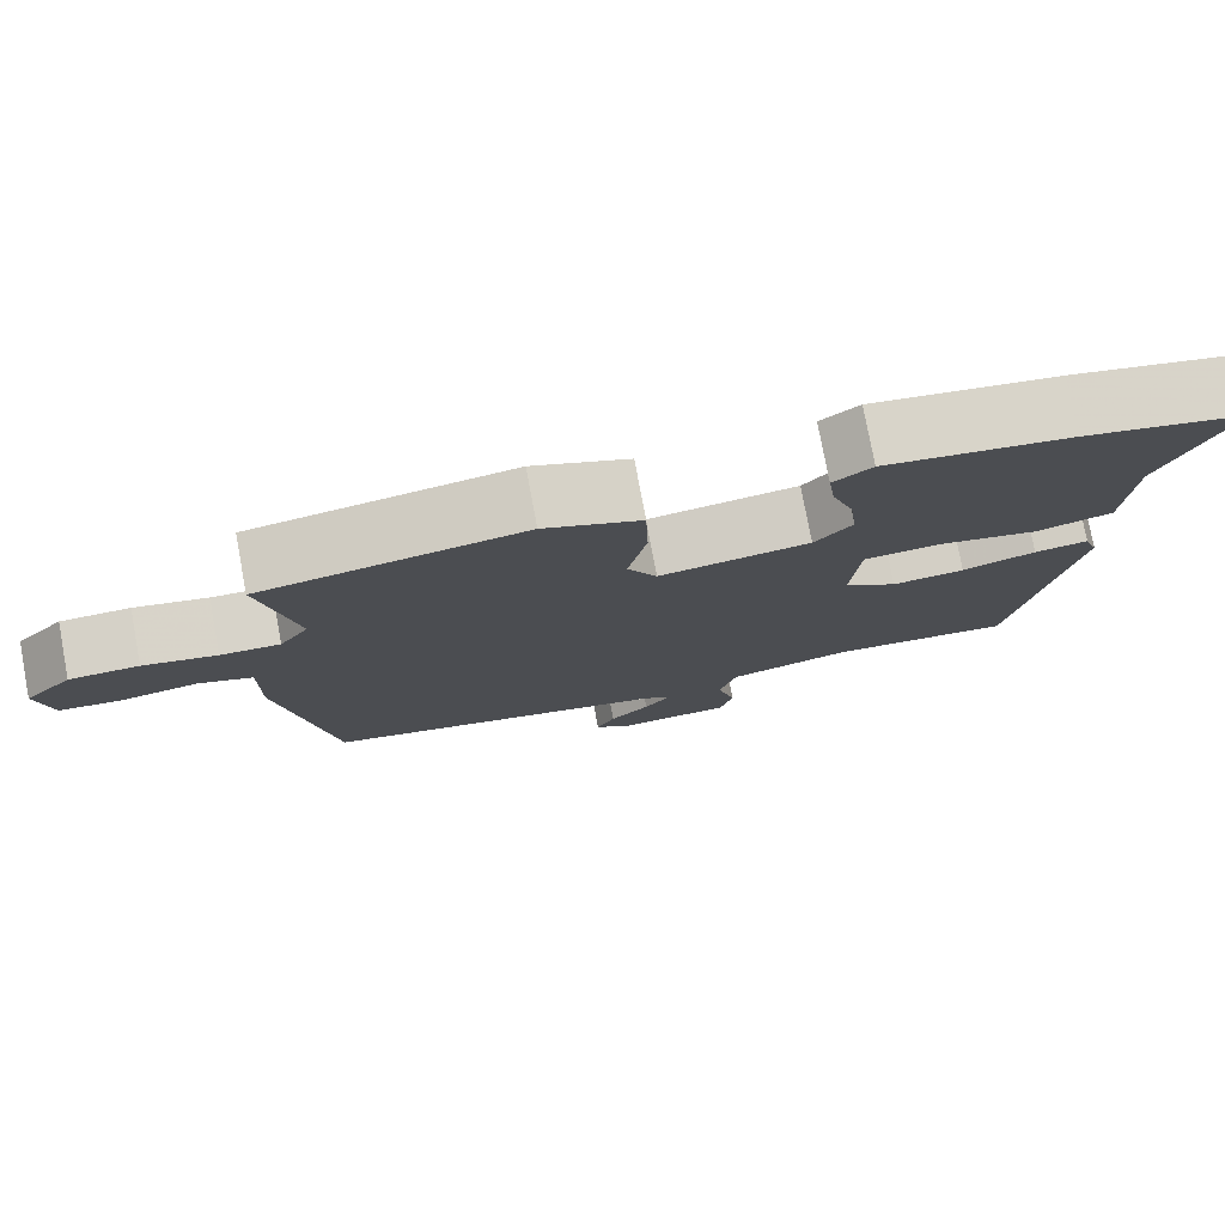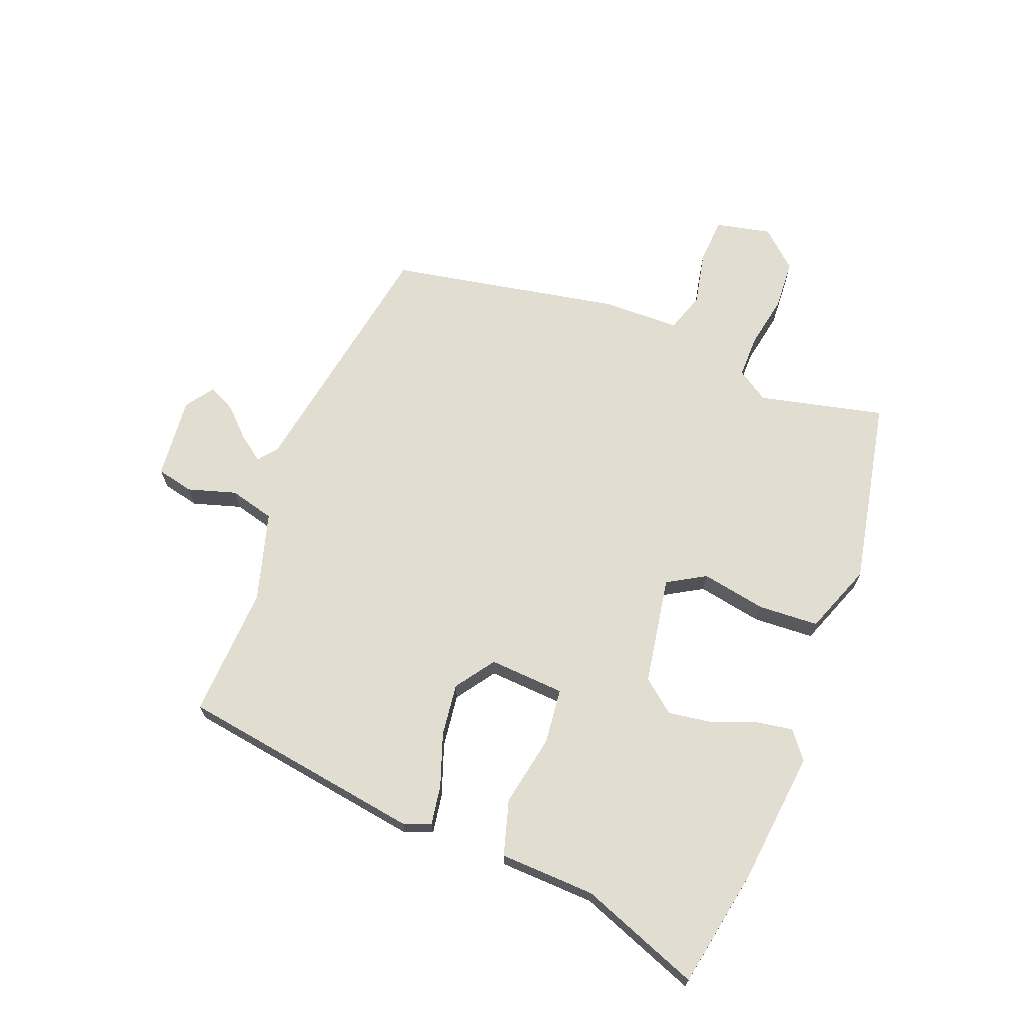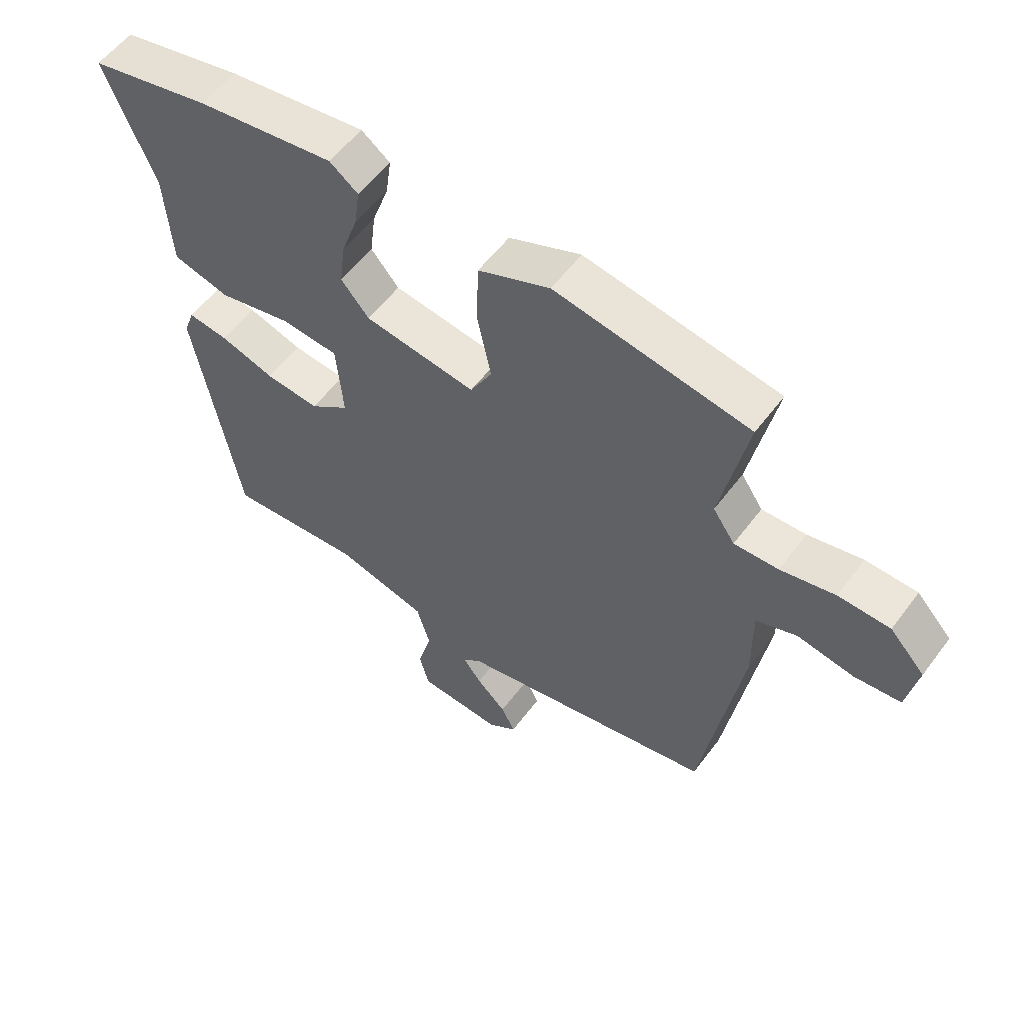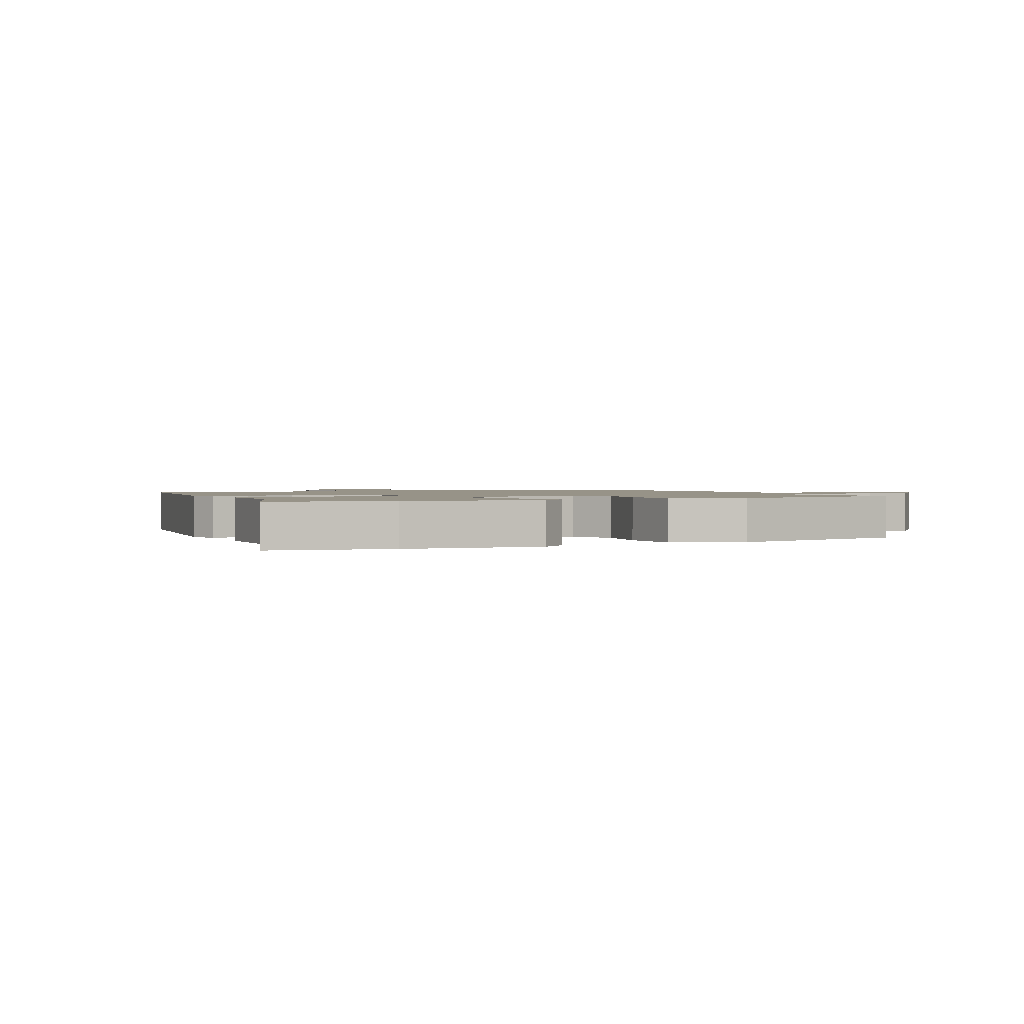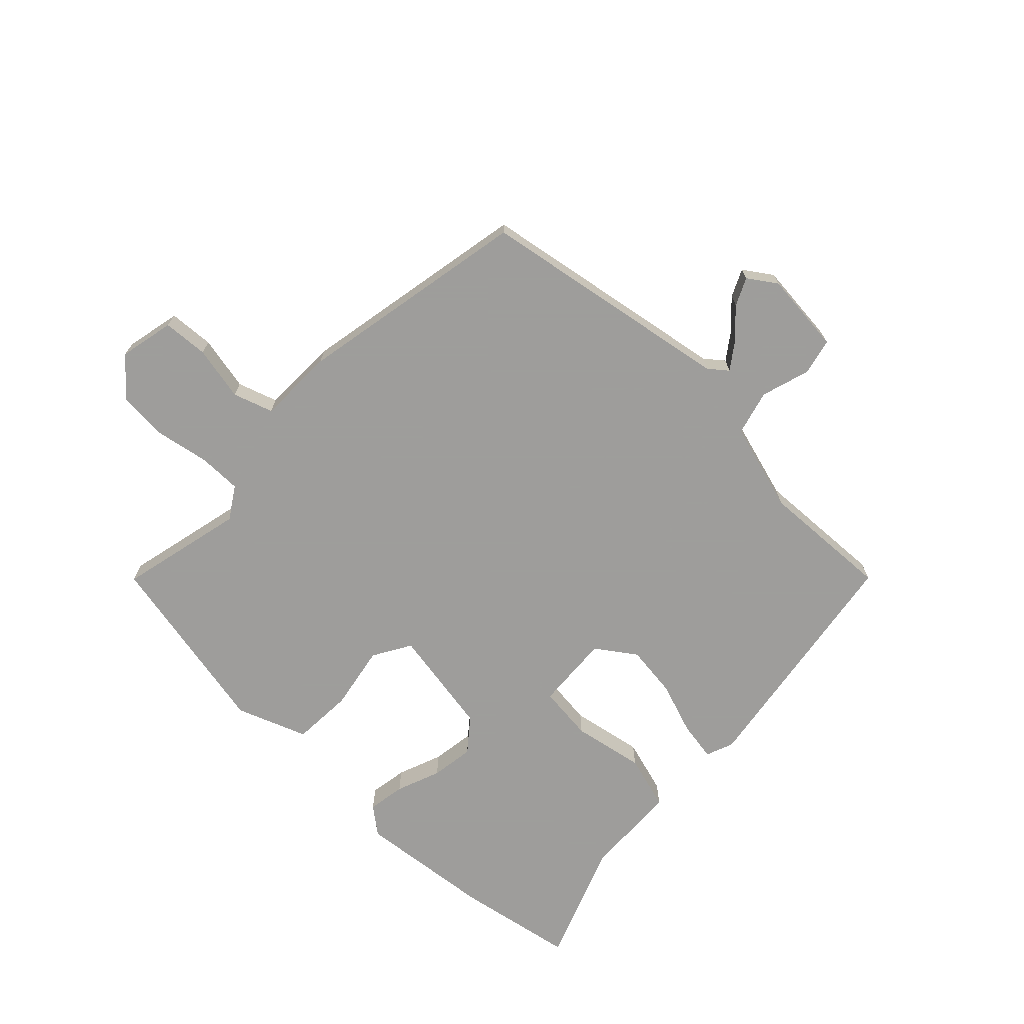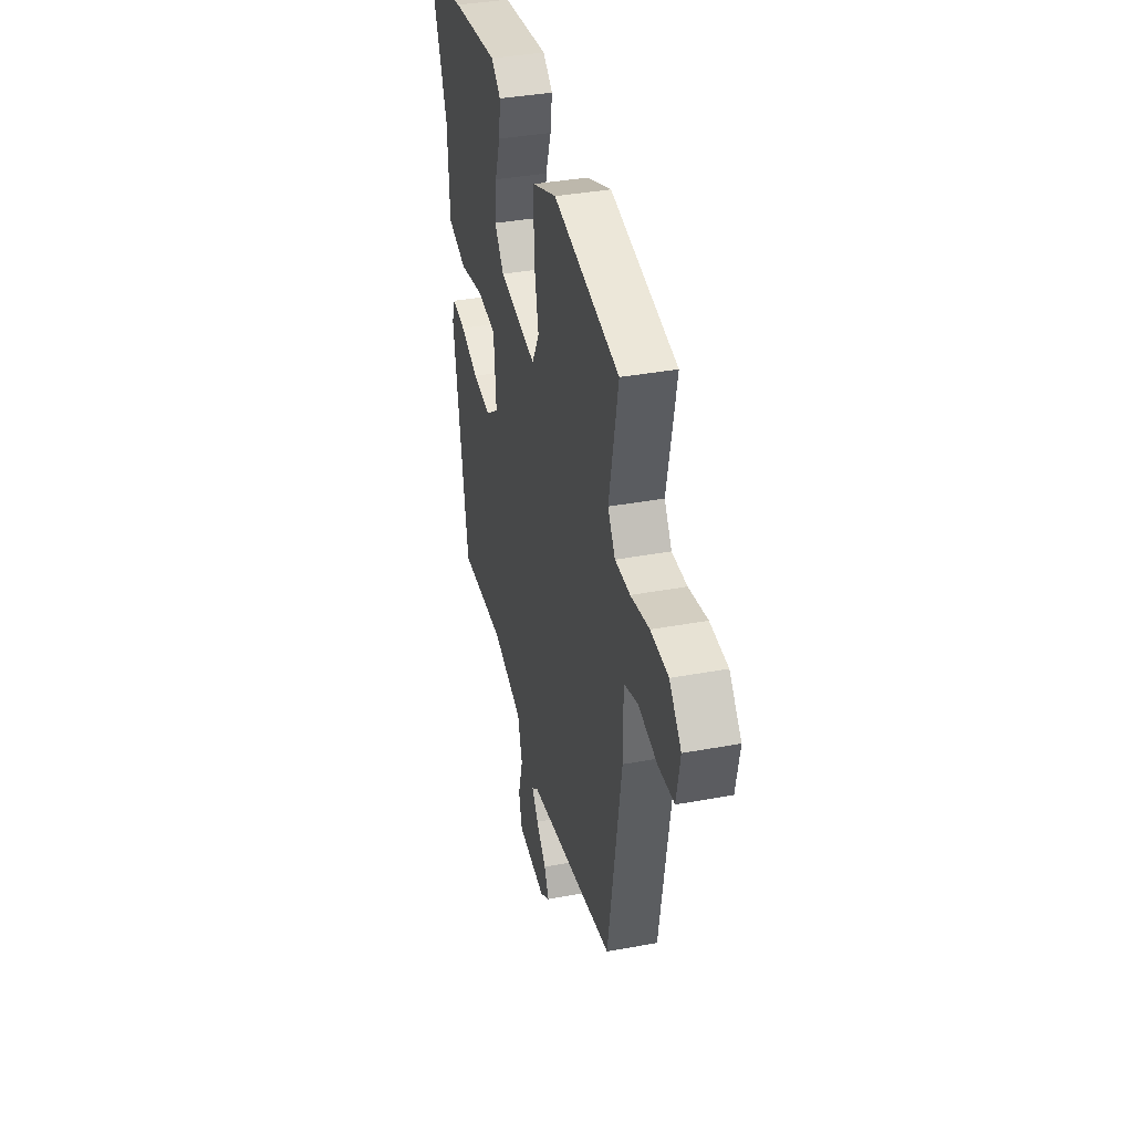
<metadata>
{"format":"obj","ext":"obj","renderer":"f3d","projection":"perspective","resolution":1024,"background":"white","views":[{"elev":77.5,"azim":169.4,"up":"+Z"},{"elev":68.4,"azim":-70.1,"up":"+Y"},{"elev":56.1,"azim":36.2,"up":"+Z"},{"elev":1.4,"azim":-27.6,"up":"+Y"},{"elev":-70.7,"azim":134.7,"up":"+Y"},{"elev":37.6,"azim":76.7,"up":"+Z"}]}
</metadata>
<code>
v -0.61 0.07 0.477
v -0.41 0.07 0.519
v -0.183 0.07 0.549
v -0.136 0.07 0.514
v -0.145 0.07 0.45
v -0.172 0.07 0.374
v -0.181 0.07 0.301
v -0.135 0.07 0.247
v 0.049 0.07 0.22
v 0.085 0.07 0.285
v 0.062 0.07 0.394
v 0.065 0.07 0.497
v 0.183 0.07 0.545
v 0.503 0.07 0.489
v 0.459 0.07 0.276
v 0.495 0.07 0.223
v 0.568 0.07 0.225
v 0.658 0.07 0.244
v 0.743 0.07 0.241
v 0.801 0.07 0.179
v 0.783 0.07 0.085
v 0.706 0.07 0.078
v 0.613 0.07 0.095
v 0.546 0.07 0.071
v 0.547 0.07 -0.059
v 0.482 0.07 -0.455
v 0.052 0.07 -0.54
v 0.021 0.07 -0.566
v 0.052 0.07 -0.607
v 0.101 0.07 -0.655
v 0.124 0.07 -0.701
v 0.077 0.07 -0.735
v -0.062 0.07 -0.725
v -0.078 0.07 -0.663
v -0.055 0.07 -0.58
v -0.077 0.07 -0.504
v -0.229 0.07 -0.464
v -0.452 0.07 -0.48
v -0.525 0.07 -0.069
v -0.508 0.07 -0.022
v -0.442 0.07 -0.031
v -0.352 0.07 -0.06
v -0.263 0.07 -0.069
v -0.198 0.07 -0.021
v -0.209 0.07 0.107
v -0.303 0.07 0.115
v -0.424 0.07 0.089
v -0.518 0.07 0.114
v -0.528 0.07 0.276
v -0.61 0 0.477
v -0.41 0 0.519
v -0.183 0 0.549
v -0.136 0 0.514
v -0.145 0 0.45
v -0.172 0 0.374
v -0.181 0 0.301
v -0.135 0 0.247
v 0.049 0 0.22
v 0.085 0 0.285
v 0.062 0 0.394
v 0.065 0 0.497
v 0.183 0 0.545
v 0.503 0 0.489
v 0.459 0 0.276
v 0.495 0 0.223
v 0.568 0 0.225
v 0.658 0 0.244
v 0.743 0 0.241
v 0.801 0 0.179
v 0.783 0 0.085
v 0.706 0 0.078
v 0.613 0 0.095
v 0.546 0 0.071
v 0.547 0 -0.059
v 0.482 0 -0.455
v 0.052 0 -0.54
v 0.021 0 -0.566
v 0.052 0 -0.607
v 0.101 0 -0.655
v 0.124 0 -0.701
v 0.077 0 -0.735
v -0.062 0 -0.725
v -0.078 0 -0.663
v -0.055 0 -0.58
v -0.077 0 -0.504
v -0.229 0 -0.464
v -0.452 0 -0.48
v -0.525 0 -0.069
v -0.508 0 -0.022
v -0.442 0 -0.031
v -0.352 0 -0.06
v -0.263 0 -0.069
v -0.198 0 -0.021
v -0.209 0 0.107
v -0.303 0 0.115
v -0.424 0 0.089
v -0.518 0 0.114
v -0.528 0 0.276
f 46 47 48 49
f 45 46 49 1
f 39 40 41 42
f 37 38 39 42
f 36 37 42 43
f 32 33 34 35
f 32 35 36
f 29 30 31 32
f 28 29 32 36
f 27 28 36 43
f 24 25 26 27
f 20 21 22 23
f 20 23 24
f 17 18 19 20
f 16 17 20 24
f 15 16 24 27
f 10 11 12 13
f 10 13 14 15
f 3 4 5 6
f 3 6 7
f 45 1 2 3
f 44 45 3 7
f 27 43 44
f 9 10 15 27
f 8 9 27 44
f 7 8 44
f 98 97 96 95
f 50 98 95 94
f 91 90 89 88
f 91 88 87 86
f 92 91 86 85
f 84 83 82 81
f 85 84 81
f 81 80 79 78
f 85 81 78 77
f 92 85 77 76
f 76 75 74 73
f 72 71 70 69
f 73 72 69
f 69 68 67 66
f 73 69 66 65
f 76 73 65 64
f 62 61 60 59
f 64 63 62 59
f 55 54 53 52
f 56 55 52
f 52 51 50 94
f 56 52 94 93
f 93 92 76
f 76 64 59 58
f 93 76 58 57
f 93 57 56
f 1 50 51 2
f 2 51 52 3
f 3 52 53 4
f 4 53 54 5
f 5 54 55 6
f 6 55 56 7
f 7 56 57 8
f 8 57 58 9
f 9 58 59 10
f 10 59 60 11
f 11 60 61 12
f 12 61 62 13
f 13 62 63 14
f 14 63 64 15
f 15 64 65 16
f 16 65 66 17
f 17 66 67 18
f 18 67 68 19
f 19 68 69 20
f 20 69 70 21
f 21 70 71 22
f 22 71 72 23
f 23 72 73 24
f 24 73 74 25
f 25 74 75 26
f 26 75 76 27
f 27 76 77 28
f 28 77 78 29
f 29 78 79 30
f 30 79 80 31
f 31 80 81 32
f 32 81 82 33
f 33 82 83 34
f 34 83 84 35
f 35 84 85 36
f 36 85 86 37
f 37 86 87 38
f 38 87 88 39
f 39 88 89 40
f 40 89 90 41
f 41 90 91 42
f 42 91 92 43
f 43 92 93 44
f 44 93 94 45
f 45 94 95 46
f 46 95 96 47
f 47 96 97 48
f 48 97 98 49
f 49 98 50 1

</code>
